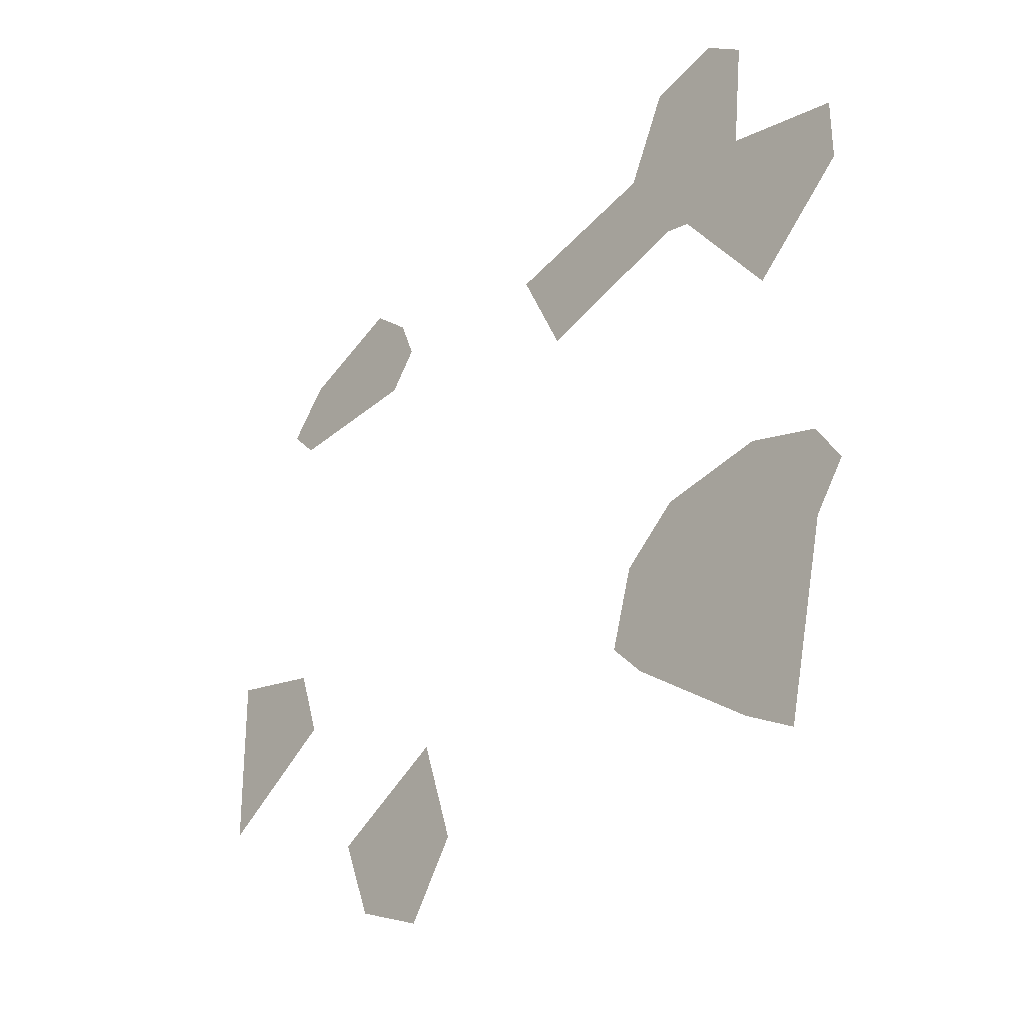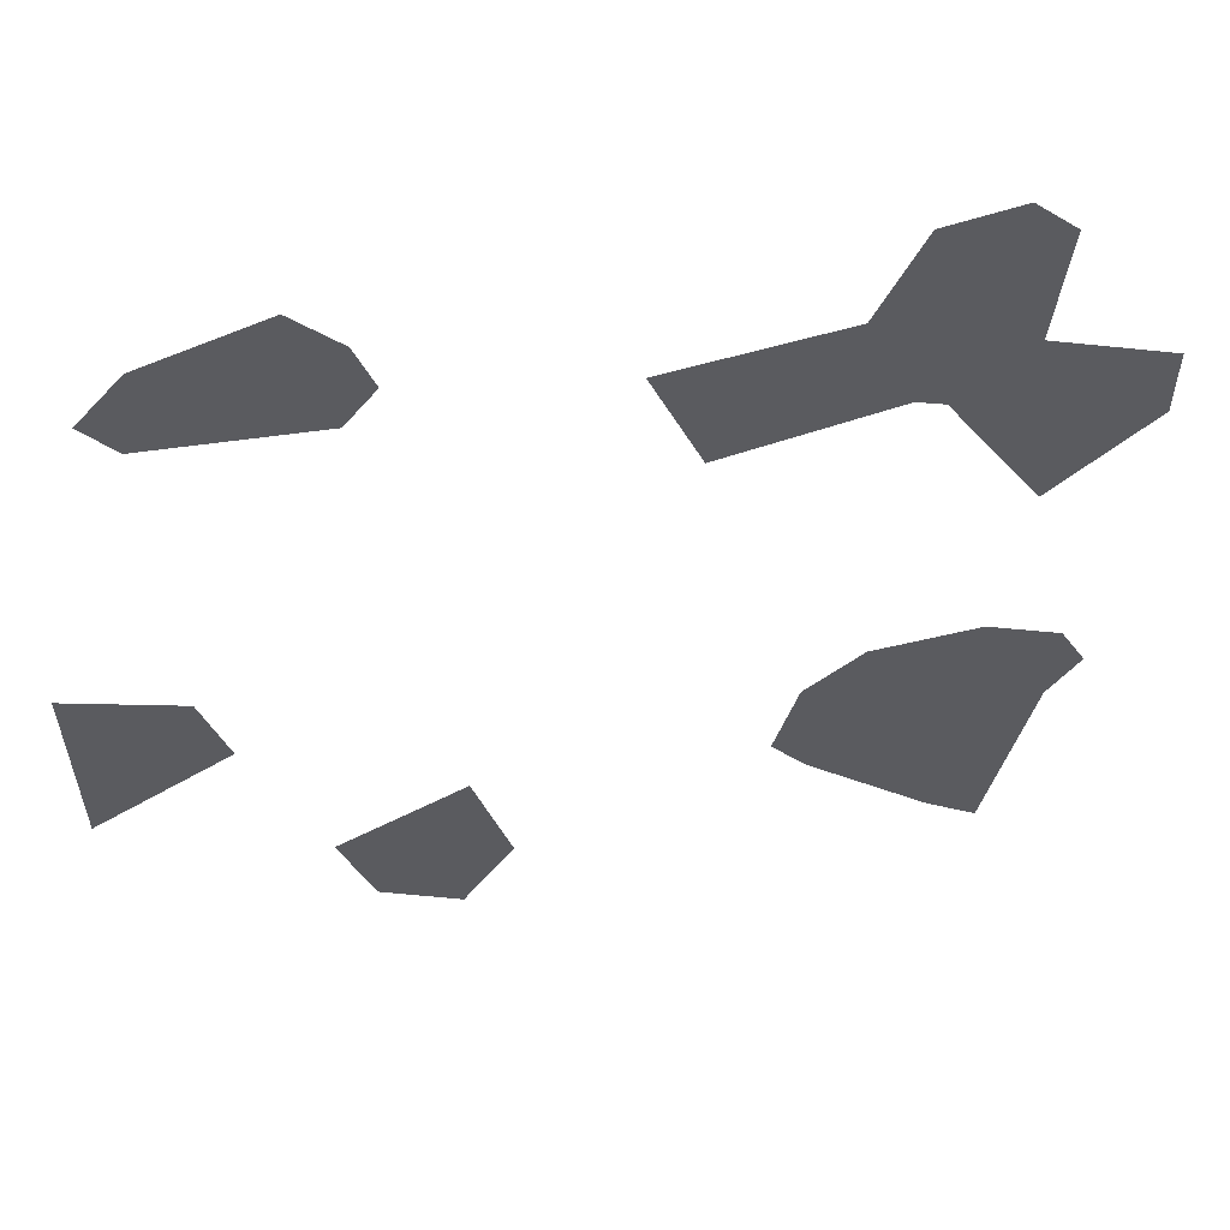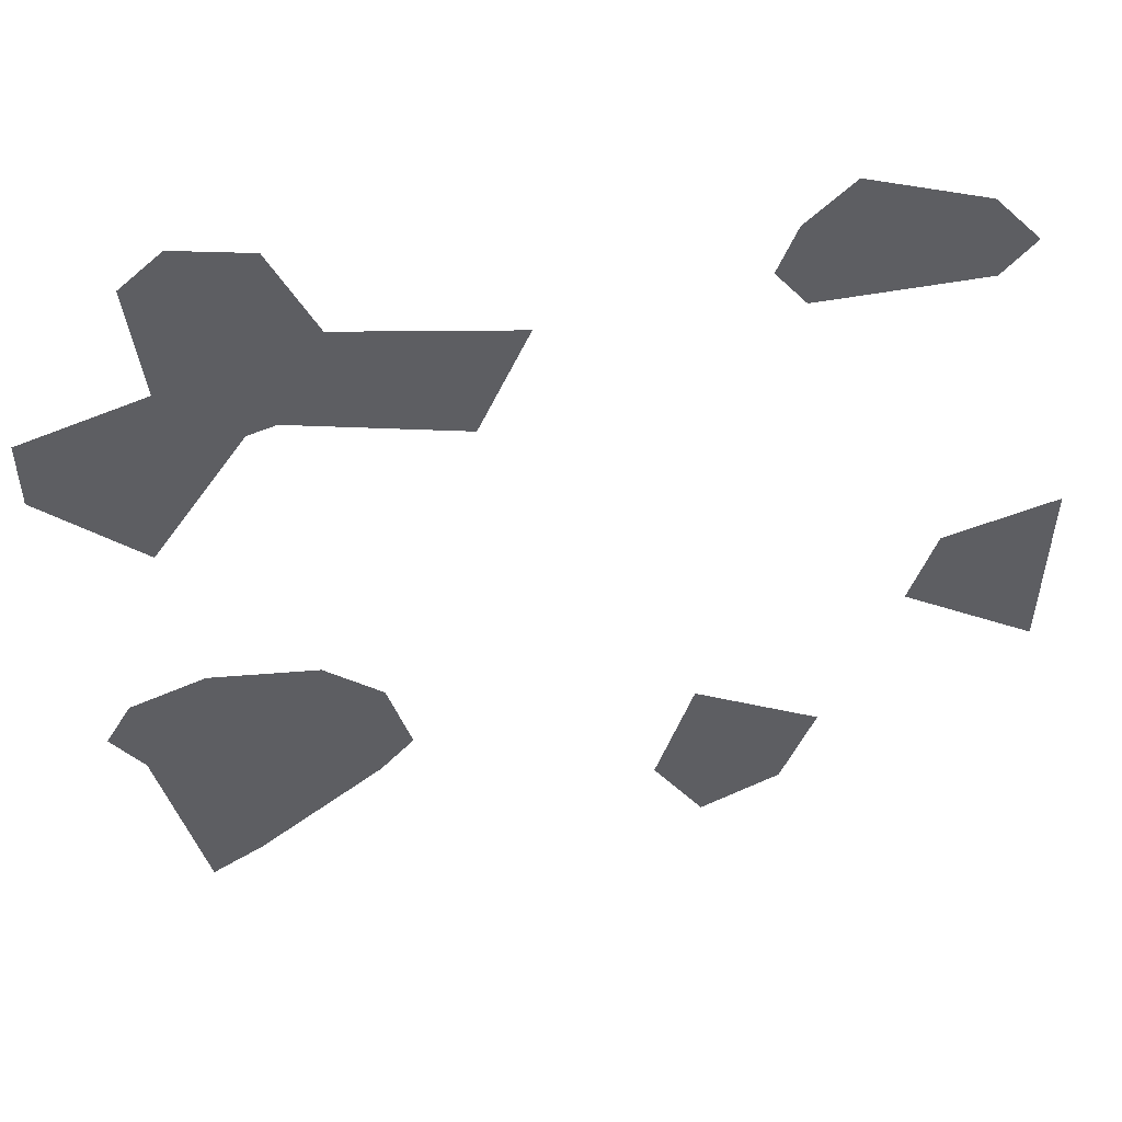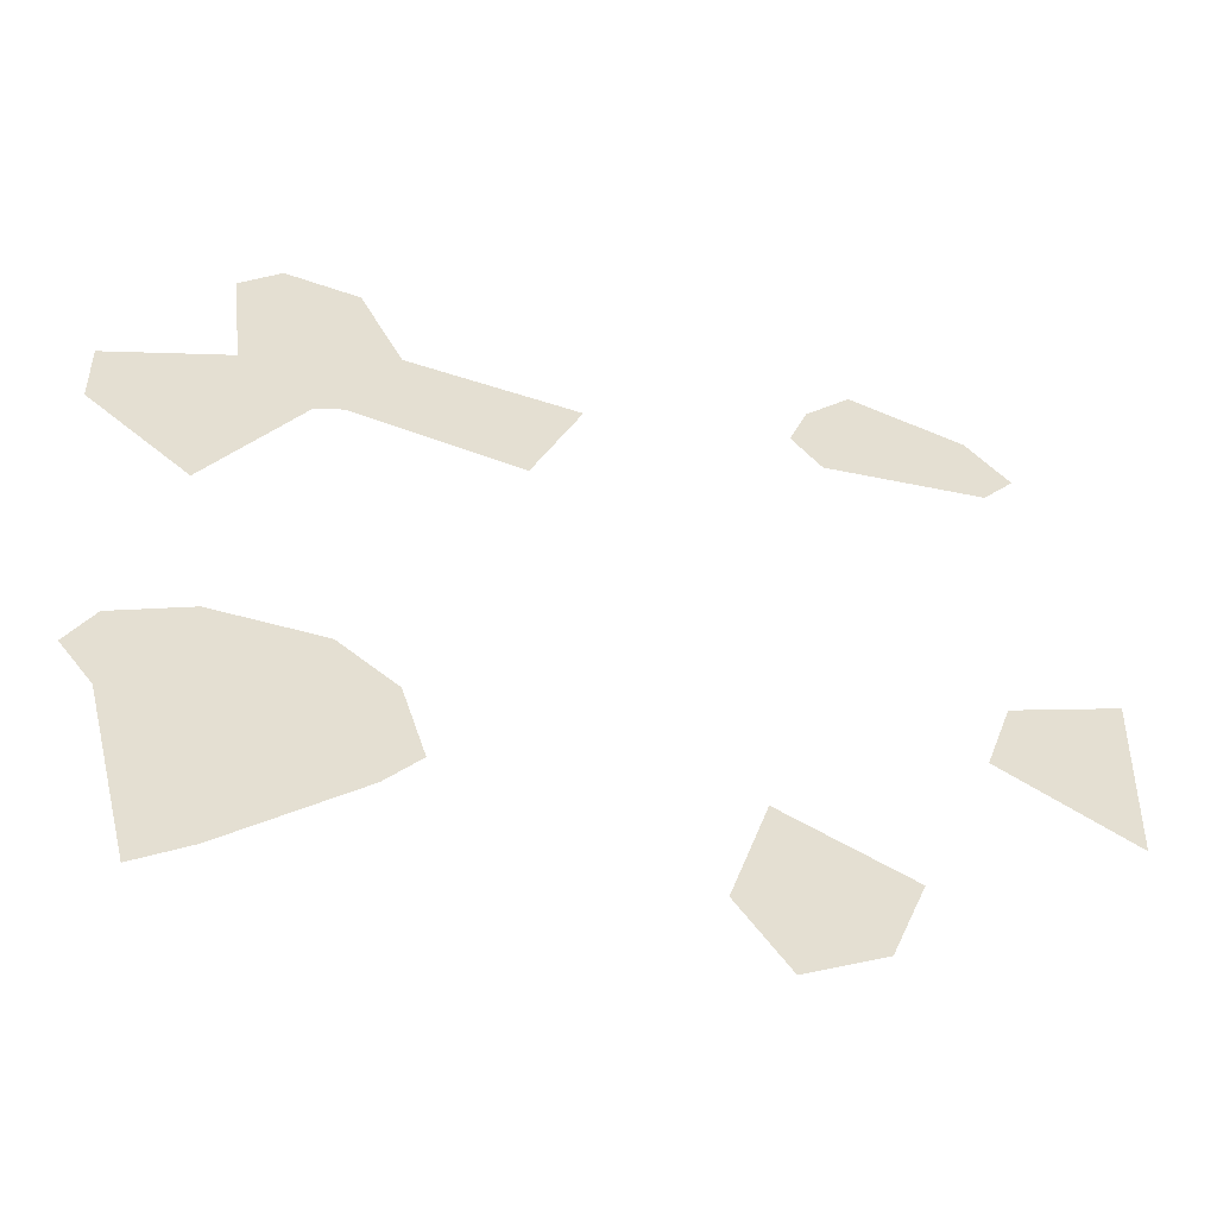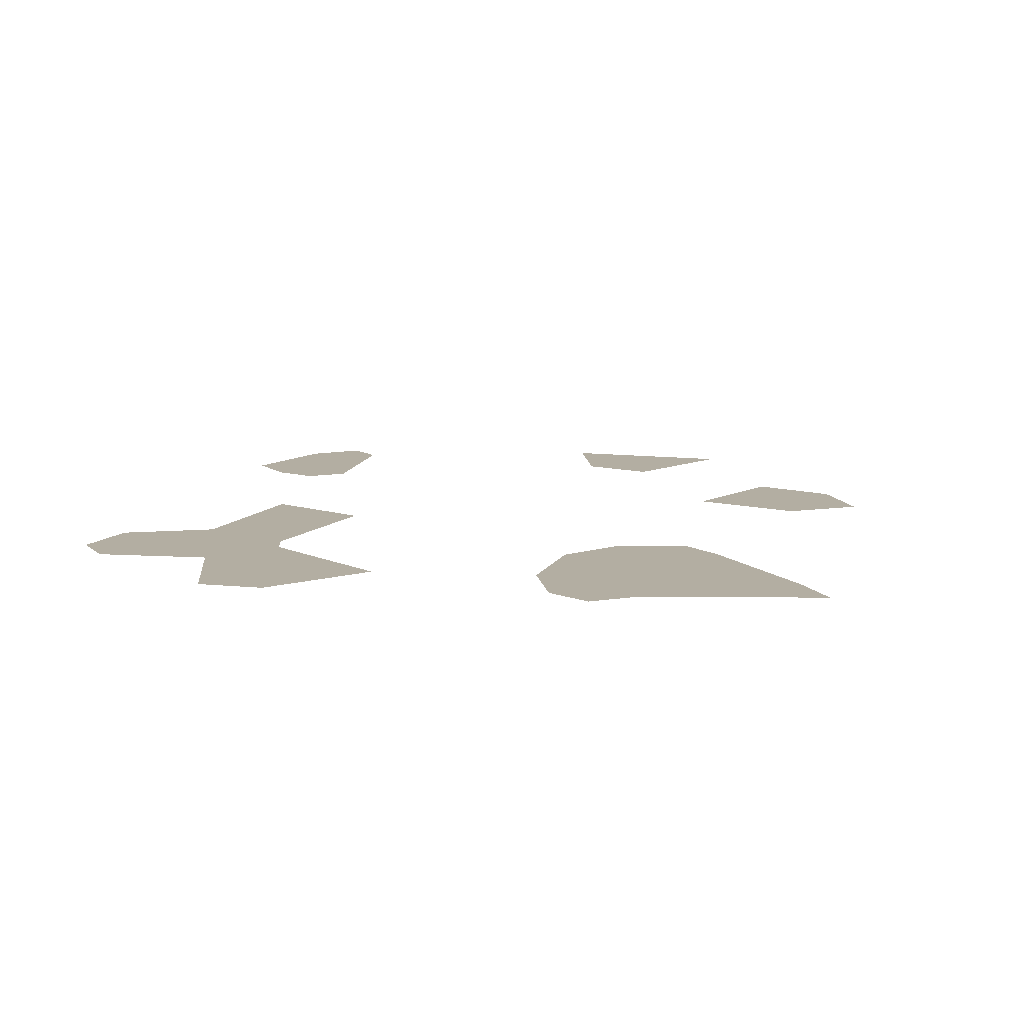
<metadata>
{"format":"obj","ext":"obj","renderer":"f3d","projection":"perspective","resolution":1024,"background":"white","views":[{"elev":-37.2,"azim":-129.5,"up":"+Y"},{"elev":53.1,"azim":167.0,"up":"+Y"},{"elev":48.1,"azim":-7.2,"up":"+Y"},{"elev":-53.1,"azim":-15.6,"up":"+Y"},{"elev":10.8,"azim":-74.8,"up":"+Z"}]}
</metadata>
<code>
o Map 571 - Npc 32481: Aotona
v -5228 5647 0
v -5227 5583 0
v -5201 5276 0
v -5177 5319 0
v -5171 5237 0
v -5134 5507 0
v -5129 5798 0
v -5128 5066 0
v -5116 5688 0
v -5108 5349 0
v -5095 5620 0
v -5091 5833 0
v -5080 5099 0
v -5076 5192 0
v -5023 5646 0
v -5022 5823 0
v -5009 5345 0
v -4981 5740 0
v -4965 5198 0
v -4956 5306 0
v -4934 5235 0
v -4868 5619 0
v -4823 5723 0
v -4714 5155 0
v -4680 5262 0
v -4668 5090 0
v -4638 5760 0
v -4621 5805 0
v -4610 5726 0
v -4596 5129 0
v -4579 5847 0
v -4565 5210 0
v -4499 5368 0
v -4475 5440 0
v -4473 5816 0
v -4462 5738 0
v -4433 5772 0
v -4379 5303 0
v -4374 5476 0
f 18 23 22 15 11 6 2 1 9 7 12 16
f 19 14 13 8 5 3 4 10 17 20 21
f 31 35 37 36 29 27 28
f 32 30 26 24 25
f 39 38 33 34

</code>
